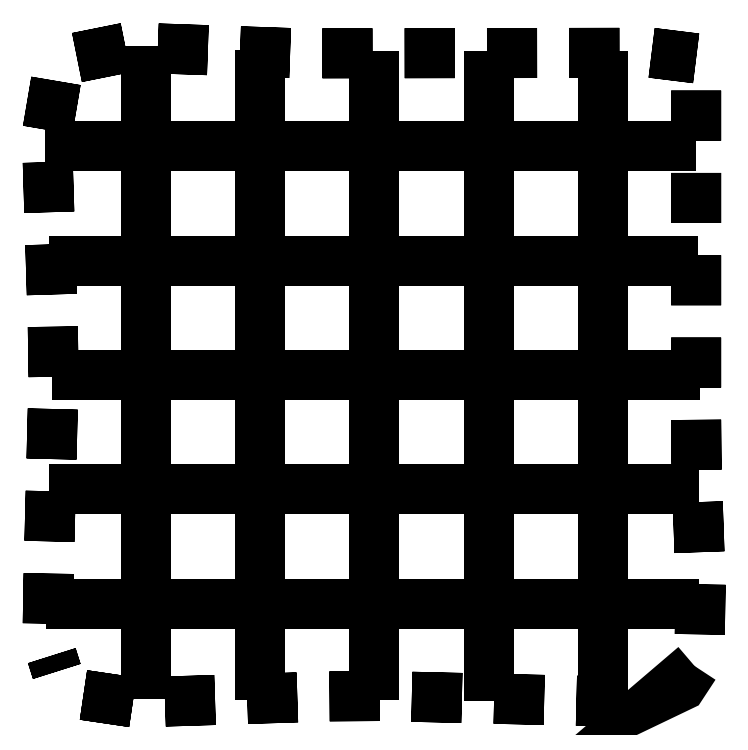
<metadata>
{"format":"dxf","ext":"dxf","renderer":"ezdxf+matplotlib","layout":"modelspace","background":"white","min_lineweight":24,"dpi":150}
</metadata>
<code>
0
SECTION
2
ENTITIES
0
LWPOLYLINE
8
0
90
2
70
1
10
2.307
20
0.4347
10
1.23
20
0.594
0
LWPOLYLINE
8
0
90
2
70
1
10
2.307
20
0.4347
10
1.23
20
0.594
0
LWPOLYLINE
8
0
90
2
70
1
10
0.6455
20
1.109
10
0.5361
20
1.455
0
LWPOLYLINE
8
0
90
2
70
1
10
0.4483
20
2.155
10
0.4671
20
3.248
0
LWPOLYLINE
8
0
90
2
70
1
10
0.4848
20
3.954
10
0.5124
20
5.048
0
LWPOLYLINE
8
0
90
2
70
1
10
0.5302
20
5.754
10
0.5578
20
6.847
0
LWPOLYLINE
8
0
90
2
70
1
10
0.5755
20
7.552
10
0.5585
20
8.647
0
LWPOLYLINE
8
0
90
2
70
1
10
0.5369
20
9.352
10
0.5034
20
10.45
0
LWPOLYLINE
8
0
90
2
70
1
10
0.4818
20
11.15
10
0.4483
20
12.24
0
LWPOLYLINE
8
0
90
2
70
1
10
0.4457
20
12.95
10
0.6279
20
14.02
0
LWPOLYLINE
8
0
90
2
70
1
10
1.087
20
14.53
10
2.15
20
14.75
0
LWPOLYLINE
8
0
90
2
70
1
10
2.856
20
14.73
10
3.949
20
14.69
0
LWPOLYLINE
8
0
90
2
70
1
10
4.654
20
14.67
10
5.748
20
14.63
0
LWPOLYLINE
8
0
90
2
70
1
10
6.454
20
14.63
10
7.548
20
14.63
0
LWPOLYLINE
8
0
90
2
70
1
10
8.253
20
14.63
10
9.348
20
14.63
0
LWPOLYLINE
8
0
90
2
70
1
10
10.05
20
14.63
10
11.15
20
14.63
0
LWPOLYLINE
8
0
90
2
70
1
10
11.85
20
14.63
10
12.95
20
14.64
0
LWPOLYLINE
8
0
90
2
70
1
10
13.65
20
14.64
10
14.63
20
14.52
0
LWPOLYLINE
8
0
90
2
70
1
10
14.63
20
13.81
10
14.63
20
12.72
0
LWPOLYLINE
8
0
90
2
70
1
10
14.63
20
12.01
10
14.63
20
10.92
0
LWPOLYLINE
8
0
90
2
70
1
10
14.63
20
10.21
10
14.63
20
9.116
0
LWPOLYLINE
8
0
90
2
70
1
10
14.63
20
8.41
10
14.63
20
7.316
0
LWPOLYLINE
8
0
90
2
70
1
10
14.63
20
6.61
10
14.64
20
5.516
0
LWPOLYLINE
8
0
90
2
70
1
10
14.66
20
4.811
10
14.7
20
3.717
0
LWPOLYLINE
8
0
90
2
70
1
10
14.72
20
3.012
10
14.71
20
1.921
0
LWPOLYLINE
8
0
90
3
70
1
10
14.59
20
1.227
10
14.31
20
0.7944
10
13.8
20
0.5509
0
LWPOLYLINE
8
0
90
2
70
1
10
13.1
20
0.4561
10
12.84
20
0.4491
0
LWPOLYLINE
8
0
90
2
70
1
10
12.84
20
0.4491
10
12.83
20
0.4489
0
LWPOLYLINE
8
0
90
2
70
1
10
12.83
20
0.4489
10
12.01
20
0.4687
0
LWPOLYLINE
8
0
90
2
70
1
10
11.3
20
0.4856
10
10.21
20
0.5118
0
LWPOLYLINE
8
0
90
2
70
1
10
9.504
20
0.5288
10
8.41
20
0.555
0
LWPOLYLINE
8
0
90
2
70
1
10
7.704
20
0.5719
10
6.611
20
0.5641
0
LWPOLYLINE
8
0
90
2
70
1
10
5.906
20
0.5418
10
4.811
20
0.5072
0
LWPOLYLINE
8
0
90
2
70
1
10
4.106
20
0.4848
10
3.013
20
0.4502
0
LINE
8
0
10
2.593
20
1.049
30
0
11
2.593
21
1.639
31
0
0
LINE
8
0
10
2.593
20
1.049
30
0
11
2.593
21
1.639
31
0
0
LINE
8
0
10
2.593
20
2.344
30
0
11
2.593
21
2.345
31
0
0
LINE
8
0
10
2.593
20
2.345
30
0
11
2.593
21
3.001
31
0
0
LINE
8
0
10
2.593
20
3.001
30
0
11
2.593
21
3.439
31
0
0
LINE
8
0
10
2.593
20
4.144
30
0
11
2.593
21
4.526
31
0
0
LINE
8
0
10
2.593
20
4.526
30
0
11
2.593
21
5.239
31
0
0
LINE
8
0
10
2.593
20
5.944
30
0
11
2.593
21
6.114
31
0
0
LINE
8
0
10
2.593
20
6.114
30
0
11
2.593
21
7.039
31
0
0
LINE
8
0
10
2.593
20
7.744
30
0
11
2.593
21
7.787
31
0
0
LINE
8
0
10
2.593
20
7.787
30
0
11
2.593
21
8.839
31
0
0
LINE
8
0
10
2.593
20
9.544
30
0
11
2.593
21
9.545
31
0
0
LINE
8
0
10
2.593
20
9.545
30
0
11
2.593
21
10.17
31
0
0
LINE
8
0
10
2.593
20
10.17
30
0
11
2.593
21
10.64
31
0
0
LINE
8
0
10
2.593
20
11.34
30
0
11
2.593
21
11.53
31
0
0
LINE
8
0
10
2.593
20
11.53
30
0
11
2.593
21
12.44
31
0
0
LINE
8
0
10
2.593
20
13.14
30
0
11
2.593
21
13.14
31
0
0
LINE
8
0
10
2.593
20
13.14
30
0
11
2.593
21
13.77
31
0
0
LINE
8
0
10
2.593
20
13.77
30
0
11
2.593
21
14.24
31
0
0
LINE
8
0
10
5.093
20
1.032
30
0
11
5.093
21
1.552
31
0
0
LINE
8
0
10
5.093
20
1.032
30
0
11
5.093
21
1.552
31
0
0
LINE
8
0
10
5.093
20
2.258
30
0
11
5.093
21
2.722
31
0
0
LINE
8
0
10
5.093
20
2.722
30
0
11
5.093
21
3.352
31
0
0
LINE
8
0
10
5.093
20
4.058
30
0
11
5.093
21
4.191
31
0
0
LINE
8
0
10
5.093
20
4.191
30
0
11
5.093
21
4.821
31
0
0
LINE
8
0
10
5.093
20
4.821
30
0
11
5.093
21
5.152
31
0
0
LINE
8
0
10
5.093
20
5.858
30
0
11
5.093
21
6.282
31
0
0
LINE
8
0
10
5.093
20
6.282
30
0
11
5.093
21
6.952
31
0
0
LINE
8
0
10
5.093
20
7.658
30
0
11
5.093
21
7.852
31
0
0
LINE
8
0
10
5.093
20
7.852
30
0
11
5.093
21
8.752
31
0
0
LINE
8
0
10
5.093
20
9.458
30
0
11
5.093
21
9.922
31
0
0
LINE
8
0
10
5.093
20
9.922
30
0
11
5.093
21
10.55
31
0
0
LINE
8
0
10
5.093
20
11.26
30
0
11
5.093
21
11.37
31
0
0
LINE
8
0
10
5.093
20
11.37
30
0
11
5.093
21
12.35
31
0
0
LINE
8
0
10
5.093
20
13.06
30
0
11
5.093
21
13.52
31
0
0
LINE
8
0
10
5.093
20
13.52
30
0
11
5.093
21
14.15
31
0
0
LINE
8
0
10
7.593
20
1.04
30
0
11
7.593
21
1.524
31
0
0
LINE
8
0
10
7.593
20
1.04
30
0
11
7.593
21
1.524
31
0
0
LINE
8
0
10
7.593
20
1.524
30
0
11
7.593
21
1.525
31
0
0
LINE
8
0
10
7.593
20
2.23
30
0
11
7.593
21
2.695
31
0
0
LINE
8
0
10
7.593
20
2.695
30
0
11
7.593
21
3.325
31
0
0
LINE
8
0
10
7.593
20
4.03
30
0
11
7.593
21
4.66
31
0
0
LINE
8
0
10
7.593
20
4.66
30
0
11
7.593
21
5.125
31
0
0
LINE
8
0
10
7.593
20
5.829
30
0
11
7.593
21
5.83
31
0
0
LINE
8
0
10
7.593
20
5.83
30
0
11
7.593
21
6.282
31
0
0
LINE
8
0
10
7.593
20
6.282
30
0
11
7.593
21
6.925
31
0
0
LINE
8
0
10
7.593
20
7.63
30
0
11
7.593
21
8.095
31
0
0
LINE
8
0
10
7.593
20
8.095
30
0
11
7.593
21
8.725
31
0
0
LINE
8
0
10
7.593
20
9.43
30
0
11
7.593
21
10.06
31
0
0
LINE
8
0
10
7.593
20
10.06
30
0
11
7.593
21
10.52
31
0
0
LINE
8
0
10
7.593
20
11.23
30
0
11
7.593
21
11.69
31
0
0
LINE
8
0
10
7.593
20
11.69
30
0
11
7.593
21
12.32
31
0
0
LINE
8
0
10
7.593
20
13.03
30
0
11
7.593
21
13.49
31
0
0
LINE
8
0
10
7.593
20
13.49
30
0
11
7.593
21
14.12
31
0
0
LINE
8
0
10
10.09
20
1.017
30
0
11
10.09
21
1.528
31
0
0
LINE
8
0
10
10.09
20
1.017
30
0
11
10.09
21
1.528
31
0
0
LINE
8
0
10
10.09
20
2.234
30
0
11
10.09
21
2.698
31
0
0
LINE
8
0
10
10.09
20
2.698
30
0
11
10.09
21
3.328
31
0
0
LINE
8
0
10
10.09
20
4.034
30
0
11
10.09
21
4.461
31
0
0
LINE
8
0
10
10.09
20
4.461
30
0
11
10.09
21
5.128
31
0
0
LINE
8
0
10
10.09
20
5.834
30
0
11
10.09
21
6.298
31
0
0
LINE
8
0
10
10.09
20
6.298
30
0
11
10.09
21
6.928
31
0
0
LINE
8
0
10
10.09
20
7.634
30
0
11
10.09
21
7.965
31
0
0
LINE
8
0
10
10.09
20
7.965
30
0
11
10.09
21
8.728
31
0
0
LINE
8
0
10
10.09
20
9.434
30
0
11
10.09
21
10.06
31
0
0
LINE
8
0
10
10.09
20
10.06
30
0
11
10.09
21
10.53
31
0
0
LINE
8
0
10
10.09
20
11.23
30
0
11
10.09
21
11.7
31
0
0
LINE
8
0
10
10.09
20
11.7
30
0
11
10.09
21
12.33
31
0
0
LINE
8
0
10
10.09
20
13.03
30
0
11
10.09
21
13.66
31
0
0
LINE
8
0
10
10.09
20
13.66
30
0
11
10.09
21
14.13
31
0
0
LINE
8
0
10
12.59
20
0.9944
30
0
11
12.59
21
1.532
31
0
0
LINE
8
0
10
12.59
20
0.9944
30
0
11
12.59
21
1.532
31
0
0
LINE
8
0
10
12.59
20
2.238
30
0
11
12.59
21
2.702
31
0
0
LINE
8
0
10
12.59
20
2.702
30
0
11
12.59
21
3.332
31
0
0
LINE
8
0
10
12.59
20
4.038
30
0
11
12.59
21
4.123
31
0
0
LINE
8
0
10
12.59
20
4.123
30
0
11
12.59
21
4.813
31
0
0
LINE
8
0
10
12.59
20
4.813
30
0
11
12.59
21
5.132
31
0
0
LINE
8
0
10
12.59
20
5.837
30
0
11
12.59
21
5.838
31
0
0
LINE
8
0
10
12.59
20
5.838
30
0
11
12.59
21
6.282
31
0
0
LINE
8
0
10
12.59
20
6.282
30
0
11
12.59
21
6.932
31
0
0
LINE
8
0
10
12.59
20
7.638
30
0
11
12.59
21
8.088
31
0
0
LINE
8
0
10
12.59
20
8.088
30
0
11
12.59
21
8.732
31
0
0
LINE
8
0
10
12.59
20
9.438
30
0
11
12.59
21
10.07
31
0
0
LINE
8
0
10
12.59
20
10.07
30
0
11
12.59
21
10.53
31
0
0
LINE
8
0
10
12.59
20
11.24
30
0
11
12.59
21
11.7
31
0
0
LINE
8
0
10
12.59
20
11.7
30
0
11
12.59
21
12.33
31
0
0
LINE
8
0
10
12.59
20
13.04
30
0
11
12.59
21
13.5
31
0
0
LINE
8
0
10
12.59
20
13.5
30
0
11
12.59
21
14.13
31
0
0
LINE
8
0
10
0.953
20
2.592
30
0
11
0.9536
21
2.592
31
0
0
LINE
8
0
10
0.953
20
2.592
30
0
11
0.9536
21
2.592
31
0
0
LINE
8
0
10
0.9536
20
2.592
30
0
11
1.584
21
2.592
31
0
0
LINE
8
0
10
1.584
20
2.592
30
0
11
2.048
21
2.592
31
0
0
LINE
8
0
10
2.753
20
2.592
30
0
11
2.754
21
2.592
31
0
0
LINE
8
0
10
2.754
20
2.592
30
0
11
3.384
21
2.592
31
0
0
LINE
8
0
10
3.384
20
2.592
30
0
11
3.848
21
2.592
31
0
0
LINE
8
0
10
4.553
20
2.592
30
0
11
4.554
21
2.592
31
0
0
LINE
8
0
10
4.554
20
2.592
30
0
11
5.184
21
2.592
31
0
0
LINE
8
0
10
5.184
20
2.592
30
0
11
5.648
21
2.592
31
0
0
LINE
8
0
10
6.353
20
2.592
30
0
11
6.55
21
2.592
31
0
0
LINE
8
0
10
6.55
20
2.592
30
0
11
7.448
21
2.592
31
0
0
LINE
8
0
10
8.153
20
2.592
30
0
11
8.154
21
2.592
31
0
0
LINE
8
0
10
8.154
20
2.592
30
0
11
8.784
21
2.592
31
0
0
LINE
8
0
10
8.784
20
2.592
30
0
11
9.248
21
2.592
31
0
0
LINE
8
0
10
9.953
20
2.592
30
0
11
9.954
21
2.592
31
0
0
LINE
8
0
10
9.954
20
2.592
30
0
11
10.58
21
2.592
31
0
0
LINE
8
0
10
10.58
20
2.592
30
0
11
11.05
21
2.592
31
0
0
LINE
8
0
10
11.75
20
2.592
30
0
11
12.33
21
2.592
31
0
0
LINE
8
0
10
12.33
20
2.592
30
0
11
12.85
21
2.592
31
0
0
LINE
8
0
10
13.55
20
2.592
30
0
11
13.73
21
2.592
31
0
0
LINE
8
0
10
13.73
20
2.592
30
0
11
14.14
21
2.592
31
0
0
LINE
8
0
10
1.016
20
5.092
30
0
11
1.259
21
5.092
31
0
0
LINE
8
0
10
1.016
20
5.092
30
0
11
1.259
21
5.092
31
0
0
LINE
8
0
10
1.259
20
5.092
30
0
11
2.111
21
5.092
31
0
0
LINE
8
0
10
2.816
20
5.092
30
0
11
2.958
21
5.092
31
0
0
LINE
8
0
10
2.958
20
5.092
30
0
11
3.613
21
5.092
31
0
0
LINE
8
0
10
3.613
20
5.092
30
0
11
3.911
21
5.092
31
0
0
LINE
8
0
10
4.616
20
5.092
30
0
11
5.081
21
5.092
31
0
0
LINE
8
0
10
5.081
20
5.092
30
0
11
5.711
21
5.092
31
0
0
LINE
8
0
10
6.416
20
5.092
30
0
11
6.631
21
5.092
31
0
0
LINE
8
0
10
6.631
20
5.092
30
0
11
7.511
21
5.092
31
0
0
LINE
8
0
10
8.216
20
5.092
30
0
11
8.765
21
5.092
31
0
0
LINE
8
0
10
8.765
20
5.092
30
0
11
9.311
21
5.092
31
0
0
LINE
8
0
10
10.02
20
5.092
30
0
11
10.48
21
5.092
31
0
0
LINE
8
0
10
10.48
20
5.092
30
0
11
11.11
21
5.092
31
0
0
LINE
8
0
10
11.82
20
5.092
30
0
11
12.45
21
5.092
31
0
0
LINE
8
0
10
12.45
20
5.092
30
0
11
12.91
21
5.092
31
0
0
LINE
8
0
10
13.62
20
5.092
30
0
11
13.62
21
5.092
31
0
0
LINE
8
0
10
13.62
20
5.092
30
0
11
14.14
21
5.092
31
0
0
LINE
8
0
10
1.079
20
7.592
30
0
11
1.232
21
7.592
31
0
0
LINE
8
0
10
1.079
20
7.592
30
0
11
1.232
21
7.592
31
0
0
LINE
8
0
10
1.232
20
7.592
30
0
11
2.174
21
7.592
31
0
0
LINE
8
0
10
2.879
20
7.592
30
0
11
2.996
21
7.592
31
0
0
LINE
8
0
10
2.996
20
7.592
30
0
11
3.639
21
7.592
31
0
0
LINE
8
0
10
3.639
20
7.592
30
0
11
3.974
21
7.592
31
0
0
LINE
8
0
10
4.679
20
7.592
30
0
11
4.68
21
7.592
31
0
0
LINE
8
0
10
4.68
20
7.592
30
0
11
5.31
21
7.592
31
0
0
LINE
8
0
10
5.31
20
7.592
30
0
11
5.774
21
7.592
31
0
0
LINE
8
0
10
6.479
20
7.592
30
0
11
6.575
21
7.592
31
0
0
LINE
8
0
10
6.575
20
7.592
30
0
11
7.574
21
7.592
31
0
0
LINE
8
0
10
8.279
20
7.592
30
0
11
8.778
21
7.592
31
0
0
LINE
8
0
10
8.778
20
7.592
30
0
11
9.374
21
7.592
31
0
0
LINE
8
0
10
10.08
20
7.592
30
0
11
10.08
21
7.592
31
0
0
LINE
8
0
10
10.08
20
7.592
30
0
11
10.71
21
7.592
31
0
0
LINE
8
0
10
10.71
20
7.592
30
0
11
11.17
21
7.592
31
0
0
LINE
8
0
10
11.88
20
7.592
30
0
11
11.88
21
7.592
31
0
0
LINE
8
0
10
11.88
20
7.592
30
0
11
12.51
21
7.592
31
0
0
LINE
8
0
10
12.51
20
7.592
30
0
11
12.97
21
7.592
31
0
0
LINE
8
0
10
13.68
20
7.592
30
0
11
14.16
21
7.592
31
0
0
LINE
8
0
10
1.017
20
10.09
30
0
11
1.26
21
10.09
31
0
0
LINE
8
0
10
1.017
20
10.09
30
0
11
1.26
21
10.09
31
0
0
LINE
8
0
10
1.26
20
10.09
30
0
11
2.111
21
10.09
31
0
0
LINE
8
0
10
2.817
20
10.09
30
0
11
2.959
21
10.09
31
0
0
LINE
8
0
10
2.959
20
10.09
30
0
11
3.613
21
10.09
31
0
0
LINE
8
0
10
3.613
20
10.09
30
0
11
3.911
21
10.09
31
0
0
LINE
8
0
10
4.617
20
10.09
30
0
11
5.247
21
10.09
31
0
0
LINE
8
0
10
5.247
20
10.09
30
0
11
5.711
21
10.09
31
0
0
LINE
8
0
10
6.417
20
10.09
30
0
11
6.63
21
10.09
31
0
0
LINE
8
0
10
6.63
20
10.09
30
0
11
7.511
21
10.09
31
0
0
LINE
8
0
10
8.217
20
10.09
30
0
11
8.391
21
10.09
31
0
0
LINE
8
0
10
8.391
20
10.09
30
0
11
9.311
21
10.09
31
0
0
LINE
8
0
10
10.02
20
10.09
30
0
11
10.48
21
10.09
31
0
0
LINE
8
0
10
10.48
20
10.09
30
0
11
11.11
21
10.09
31
0
0
LINE
8
0
10
11.82
20
10.09
30
0
11
12.45
21
10.09
31
0
0
LINE
8
0
10
12.45
20
10.09
30
0
11
12.91
21
10.09
31
0
0
LINE
8
0
10
13.62
20
10.09
30
0
11
13.62
21
10.09
31
0
0
LINE
8
0
10
13.62
20
10.09
30
0
11
13.69
21
10.09
31
0
0
LINE
8
0
10
13.69
20
10.09
30
0
11
14.13
21
10.09
31
0
0
LINE
8
0
10
0.941
20
12.59
30
0
11
1.571
21
12.59
31
0
0
LINE
8
0
10
0.941
20
12.59
30
0
11
1.571
21
12.59
31
0
0
LINE
8
0
10
1.571
20
12.59
30
0
11
2.035
21
12.59
31
0
0
LINE
8
0
10
2.741
20
12.59
30
0
11
3.205
21
12.59
31
0
0
LINE
8
0
10
3.205
20
12.59
30
0
11
3.835
21
12.59
31
0
0
LINE
8
0
10
4.541
20
12.59
30
0
11
5.005
21
12.59
31
0
0
LINE
8
0
10
5.005
20
12.59
30
0
11
5.635
21
12.59
31
0
0
LINE
8
0
10
6.341
20
12.59
30
0
11
6.528
21
12.59
31
0
0
LINE
8
0
10
6.528
20
12.59
30
0
11
7.435
21
12.59
31
0
0
LINE
8
0
10
8.141
20
12.59
30
0
11
8.771
21
12.59
31
0
0
LINE
8
0
10
8.771
20
12.59
30
0
11
9.235
21
12.59
31
0
0
LINE
8
0
10
9.941
20
12.59
30
0
11
10.57
21
12.59
31
0
0
LINE
8
0
10
10.57
20
12.59
30
0
11
11.03
21
12.59
31
0
0
LINE
8
0
10
11.74
20
12.59
30
0
11
12.07
21
12.59
31
0
0
LINE
8
0
10
12.07
20
12.59
30
0
11
12.83
21
12.59
31
0
0
LINE
8
0
10
13.54
20
12.59
30
0
11
13.72
21
12.59
31
0
0
LINE
8
0
10
13.72
20
12.59
30
0
11
13.74
21
12.59
31
0
0
LINE
8
0
10
13.74
20
12.59
30
0
11
14.08
21
12.59
31
0
0
ENDSEC
0
EOF

</code>
